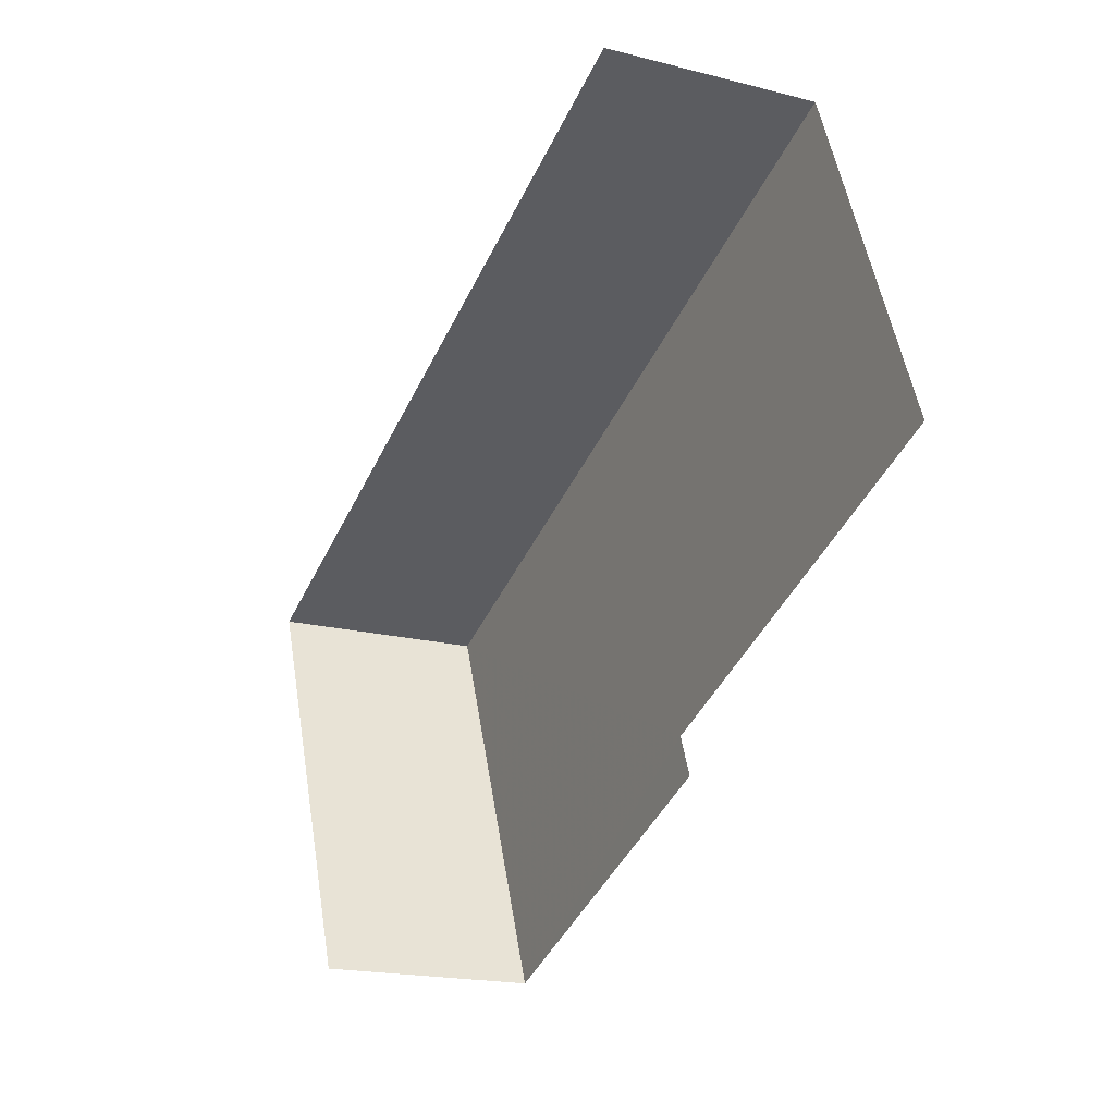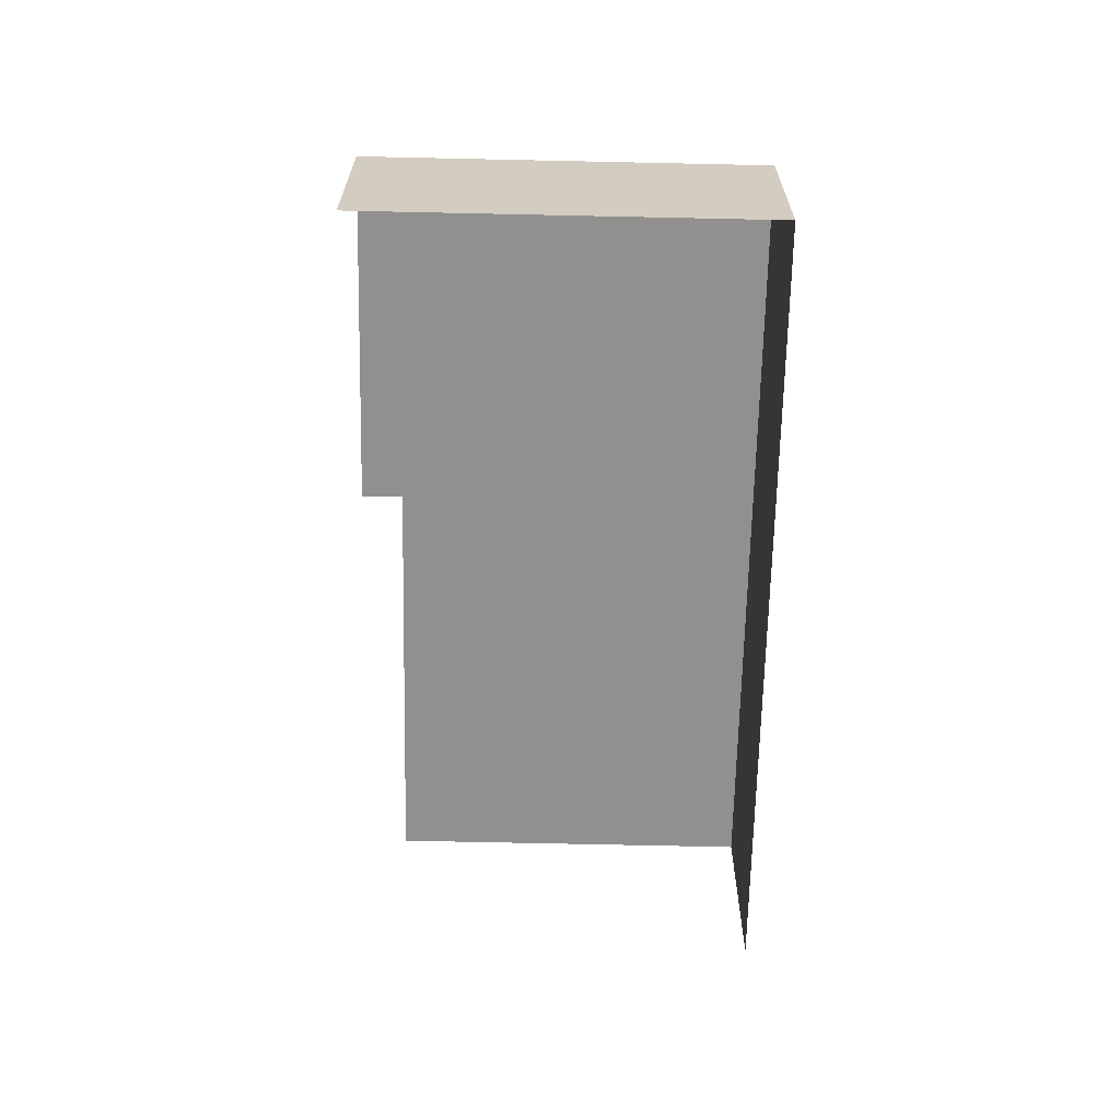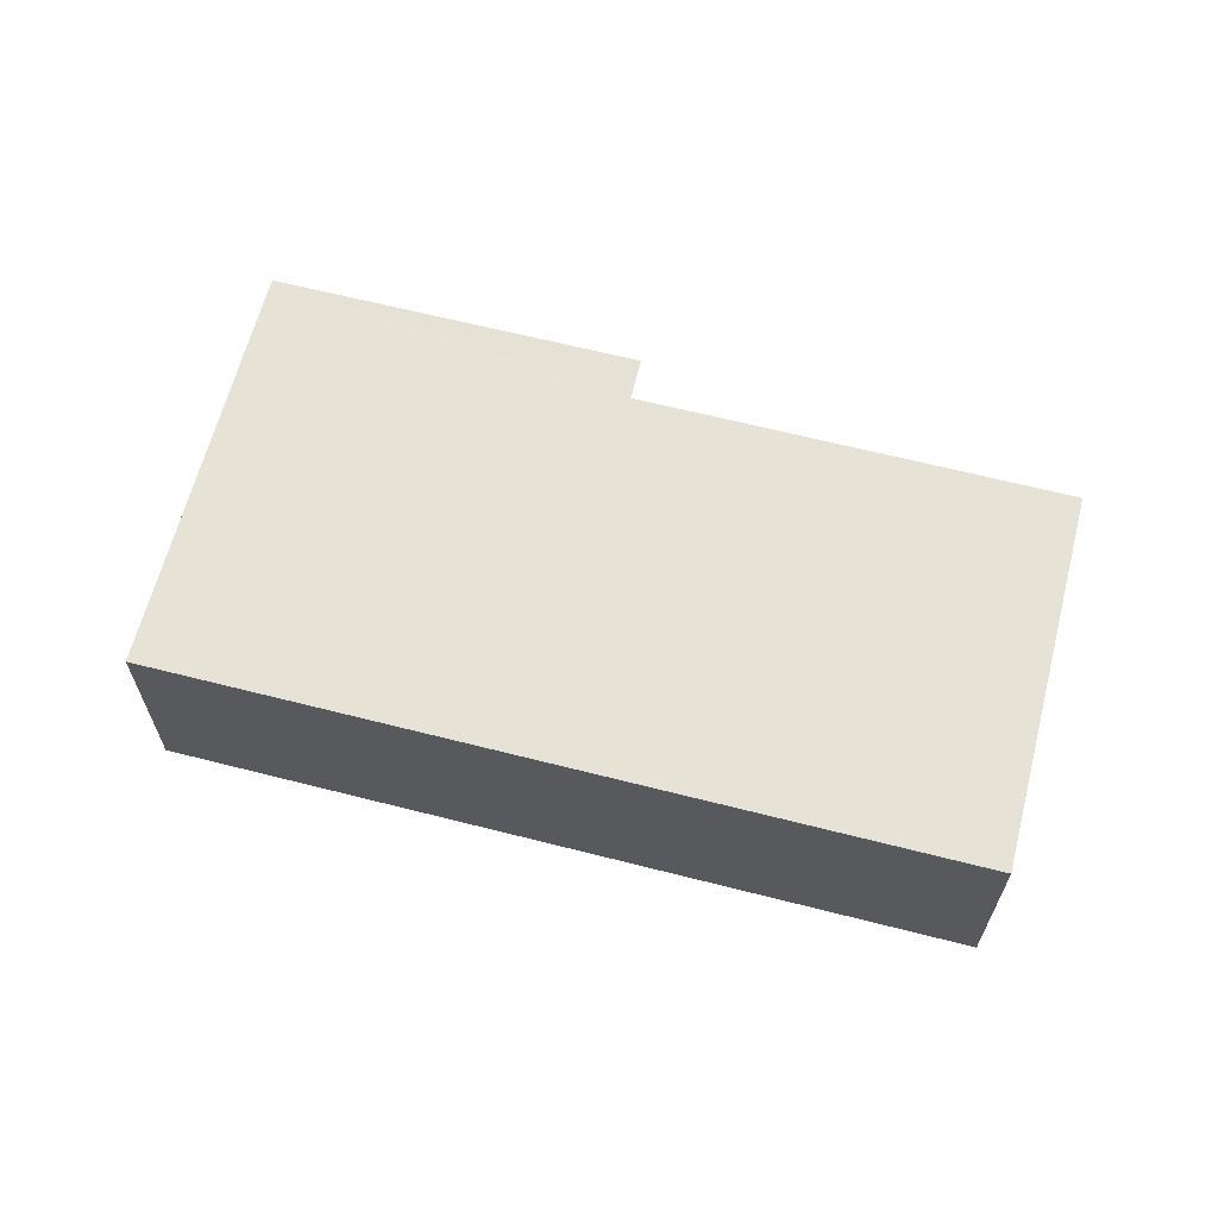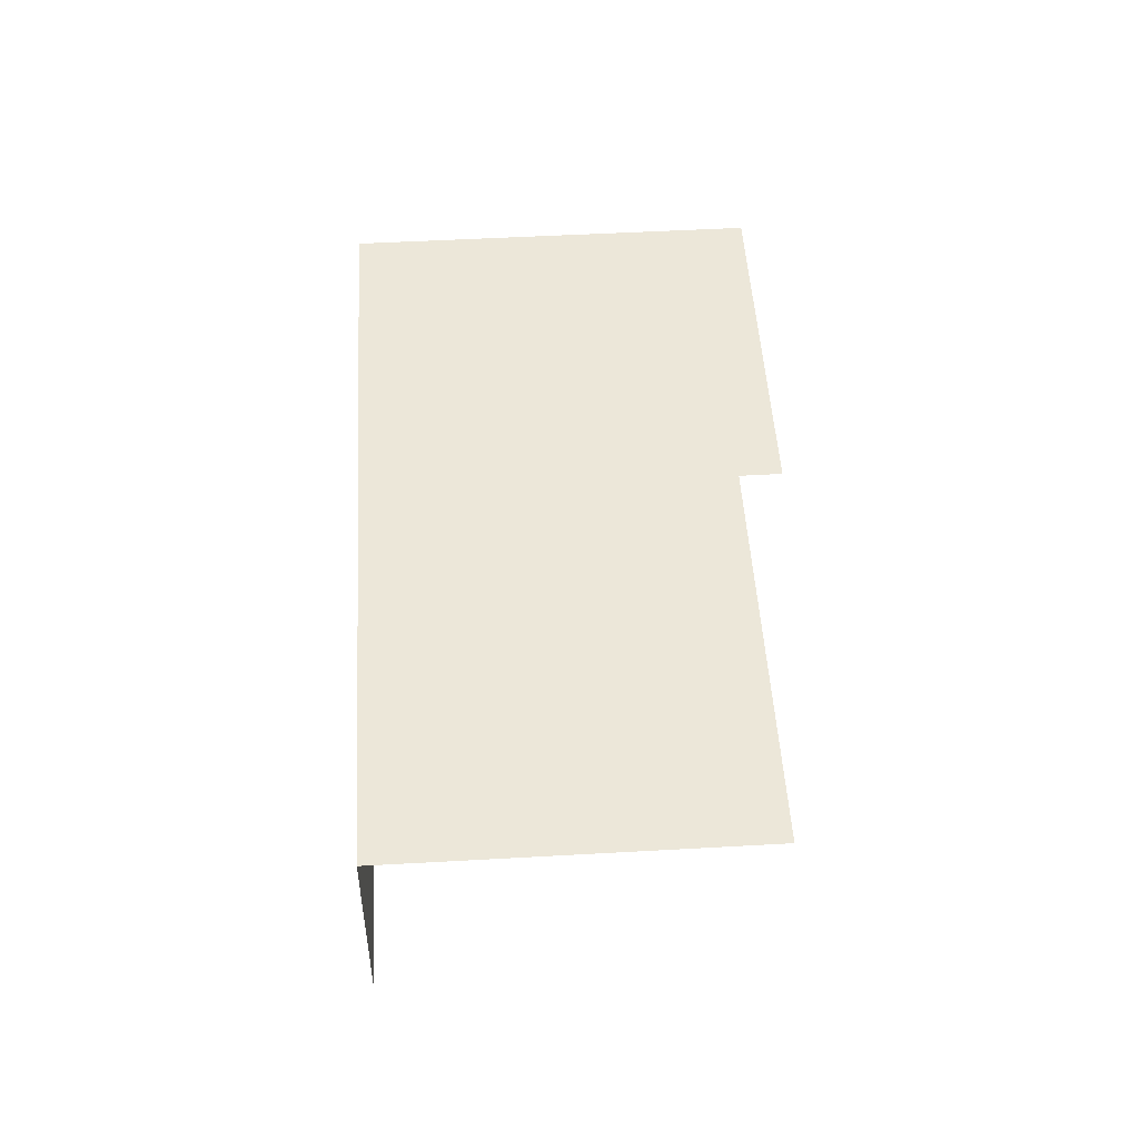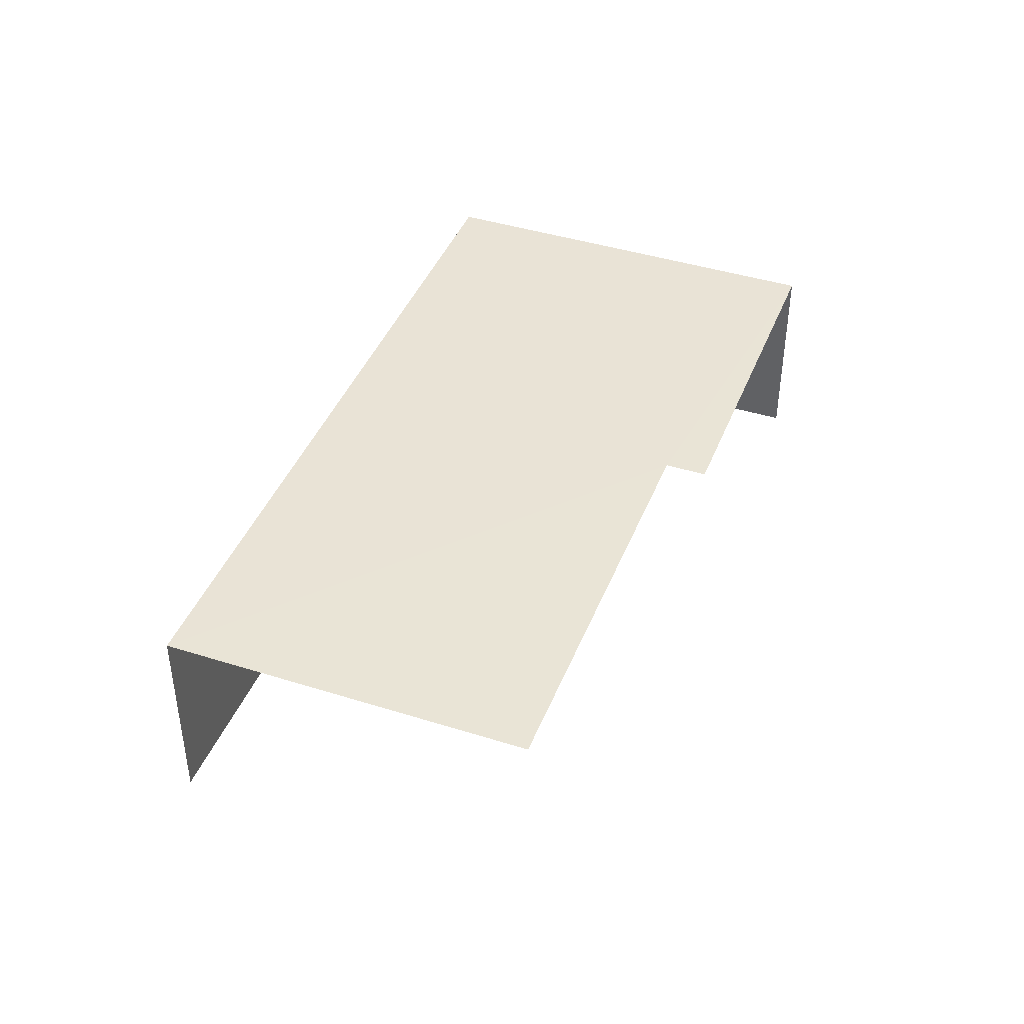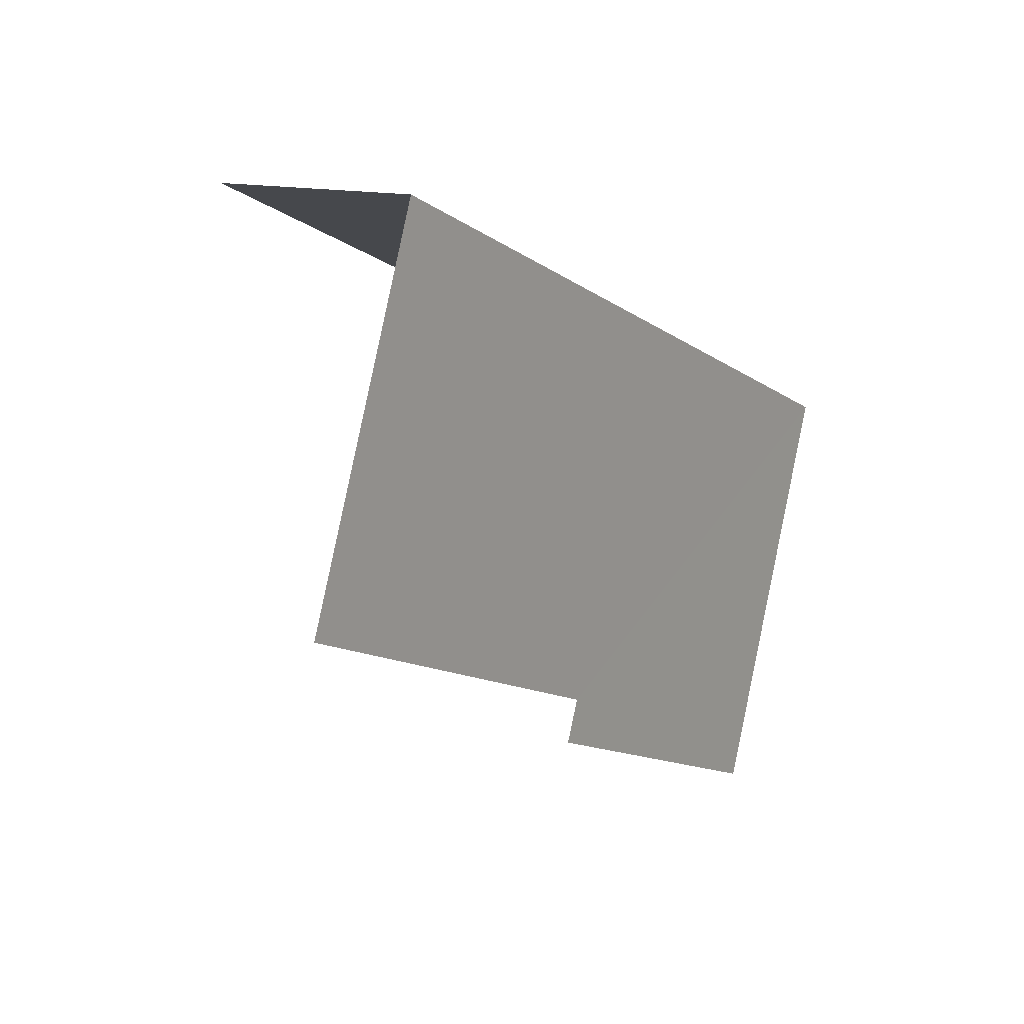
<metadata>
{"format":"obj","ext":"obj","renderer":"f3d","projection":"perspective","resolution":1024,"background":"white","views":[{"elev":-19.0,"azim":-115.8,"up":"+Y"},{"elev":-65.7,"azim":67.3,"up":"+Z"},{"elev":64.0,"azim":173.0,"up":"+Z"},{"elev":49.9,"azim":-114.9,"up":"+Z"},{"elev":42.3,"azim":-90.7,"up":"+Z"},{"elev":13.2,"azim":-56.1,"up":"+Y"}]}
</metadata>
<code>
v -2.233e+05 -1.281e+05 15.87
v -2.233e+05 -1.281e+05 15.87
v -2.233e+05 -1.281e+05 15.87
v -2.233e+05 -1.281e+05 15.87
v -2.233e+05 -1.281e+05 15.87
v -2.233e+05 -1.281e+05 15.87
v -2.233e+05 -1.281e+05 20.67
v -2.233e+05 -1.281e+05 20.67
v -2.233e+05 -1.281e+05 20.67
v -2.233e+05 -1.281e+05 20.67
v -2.233e+05 -1.281e+05 20.67
v -2.233e+05 -1.281e+05 20.67
f 1 2 3
f 1 3 4
f 3 5 4
f 3 6 5
f 11 2 1
f 11 12 2
f 12 3 2
f 12 9 3
f 8 6 3
f 9 8 3
f 7 5 6
f 8 7 6
f 7 8 9
f 7 9 10
f 9 11 10
f 9 12 11
f 7 4 5
f 7 10 4
f 10 1 4
f 10 11 1

</code>
